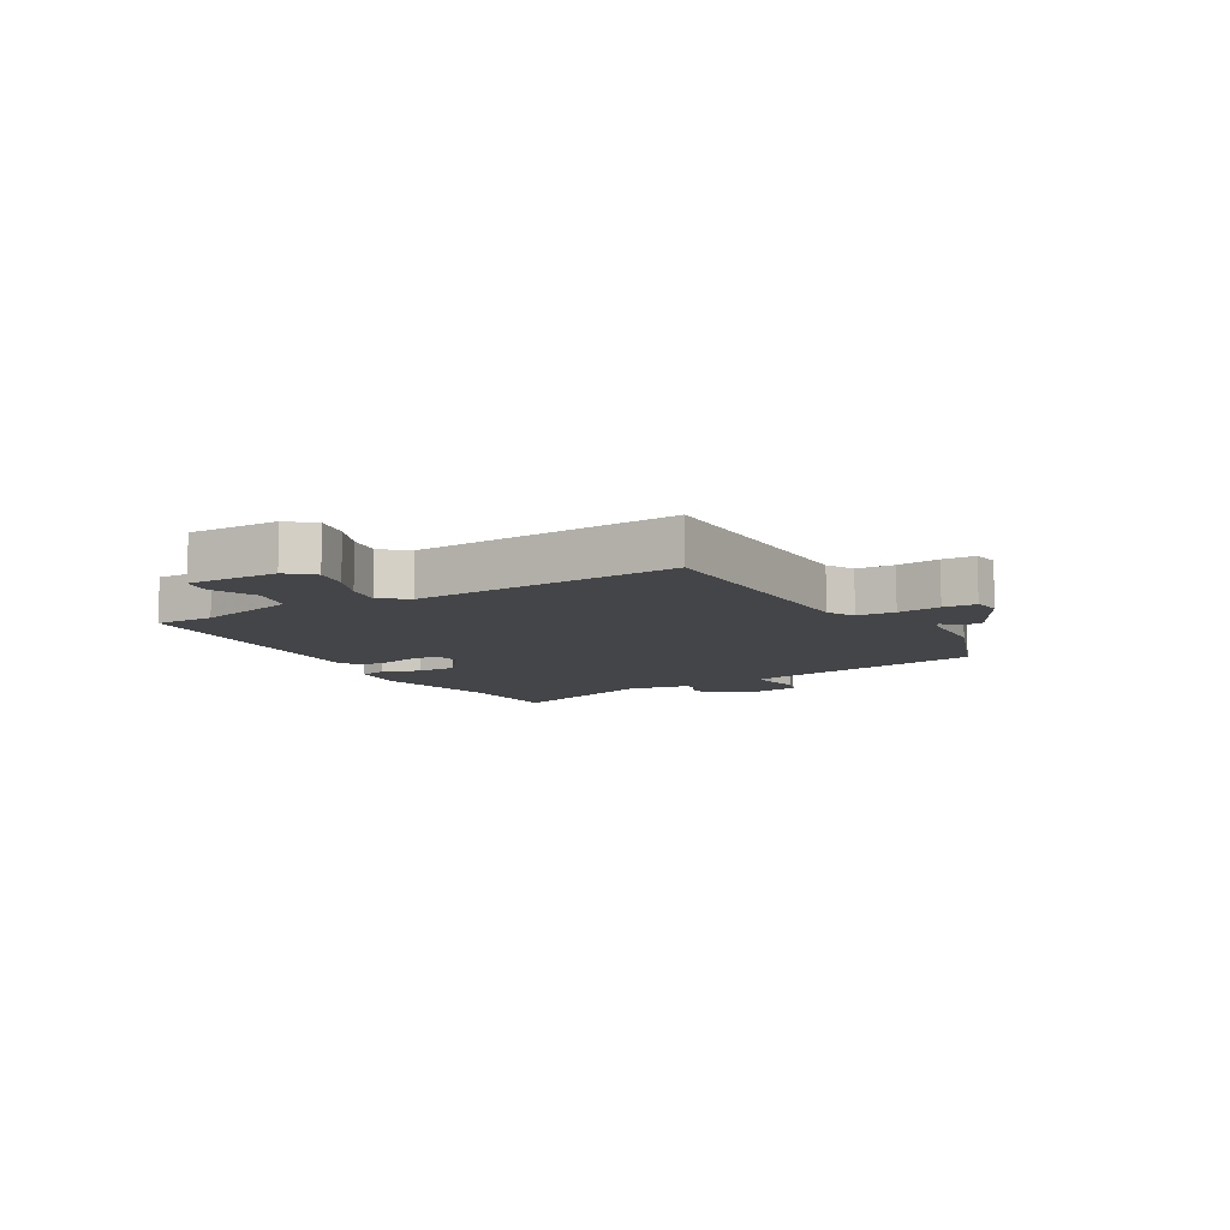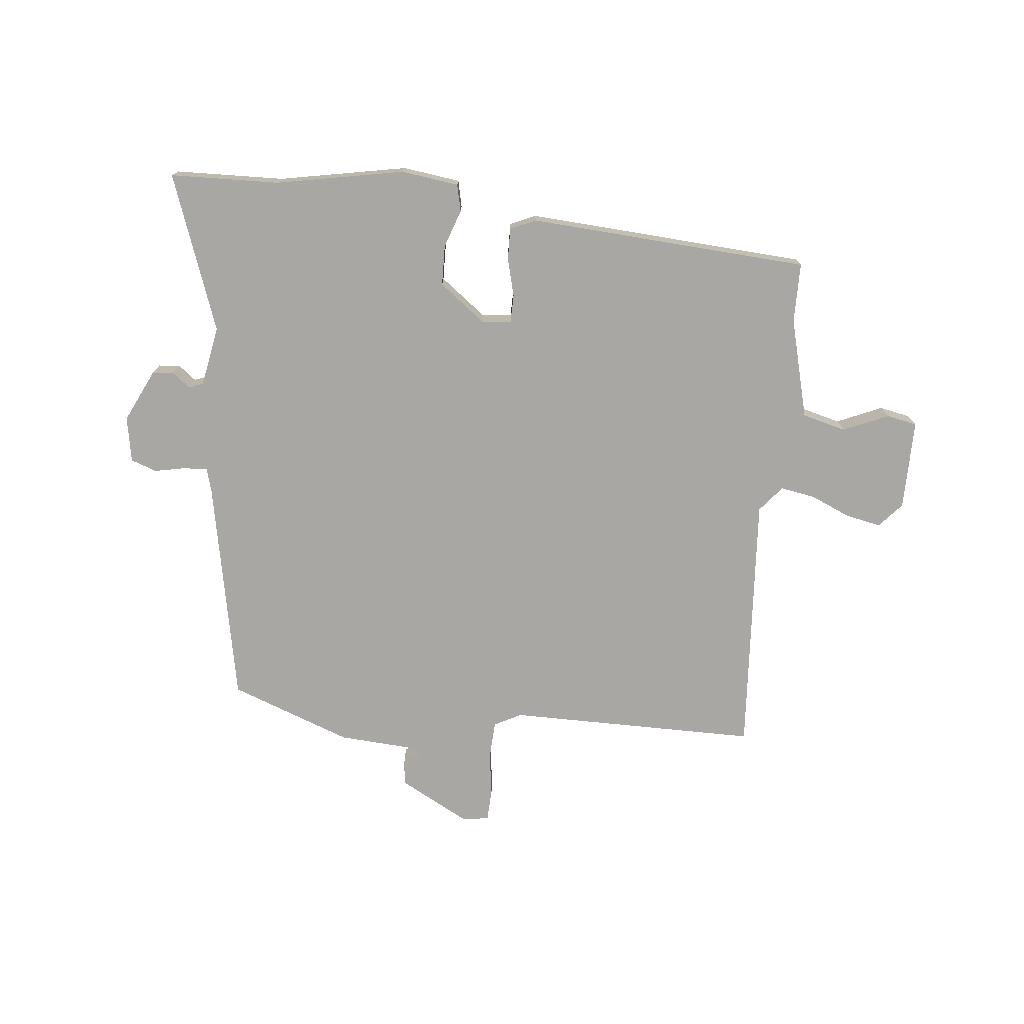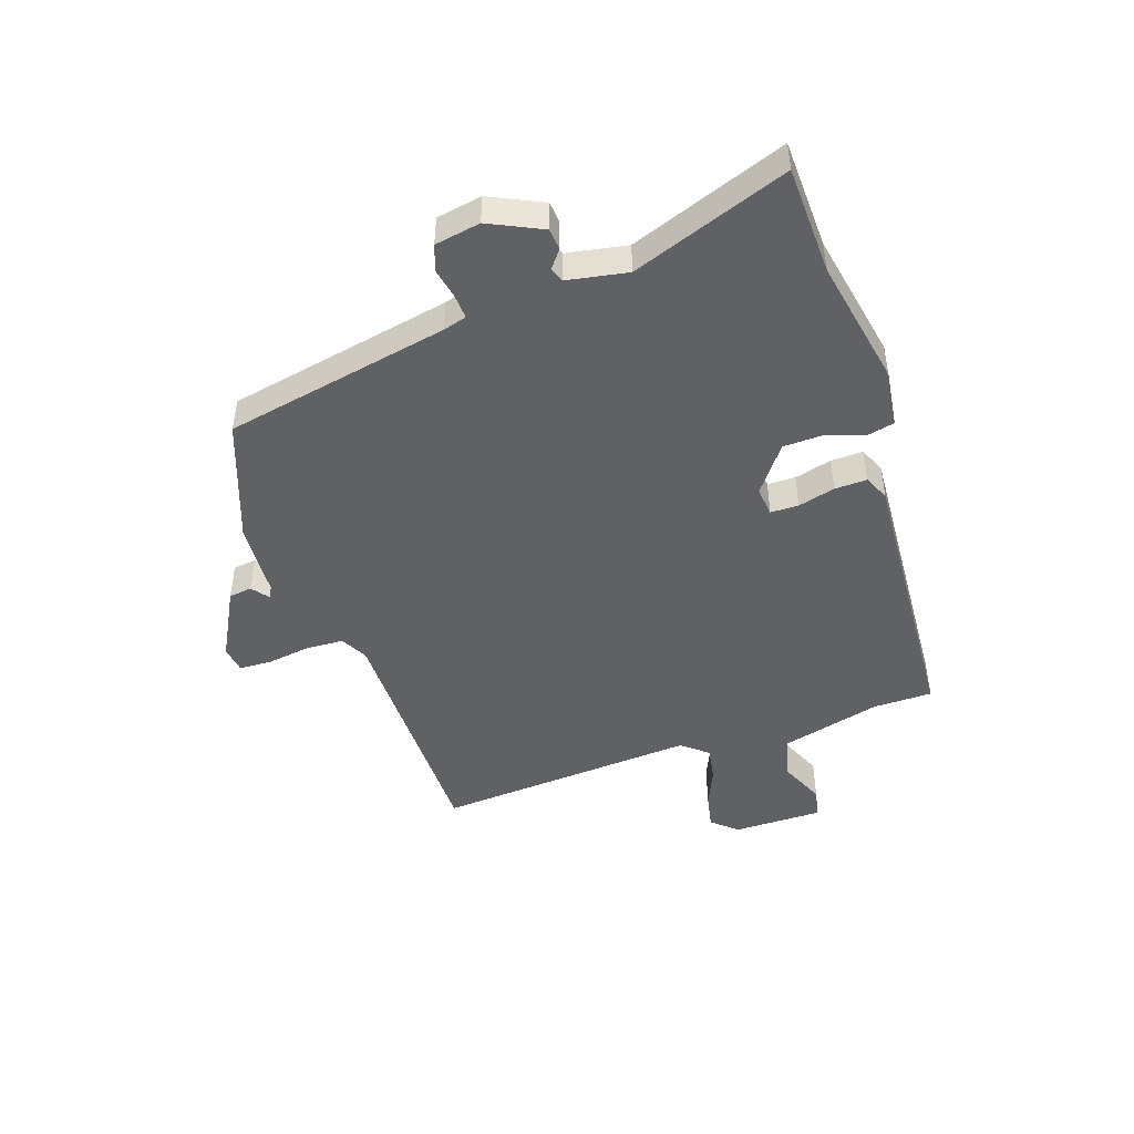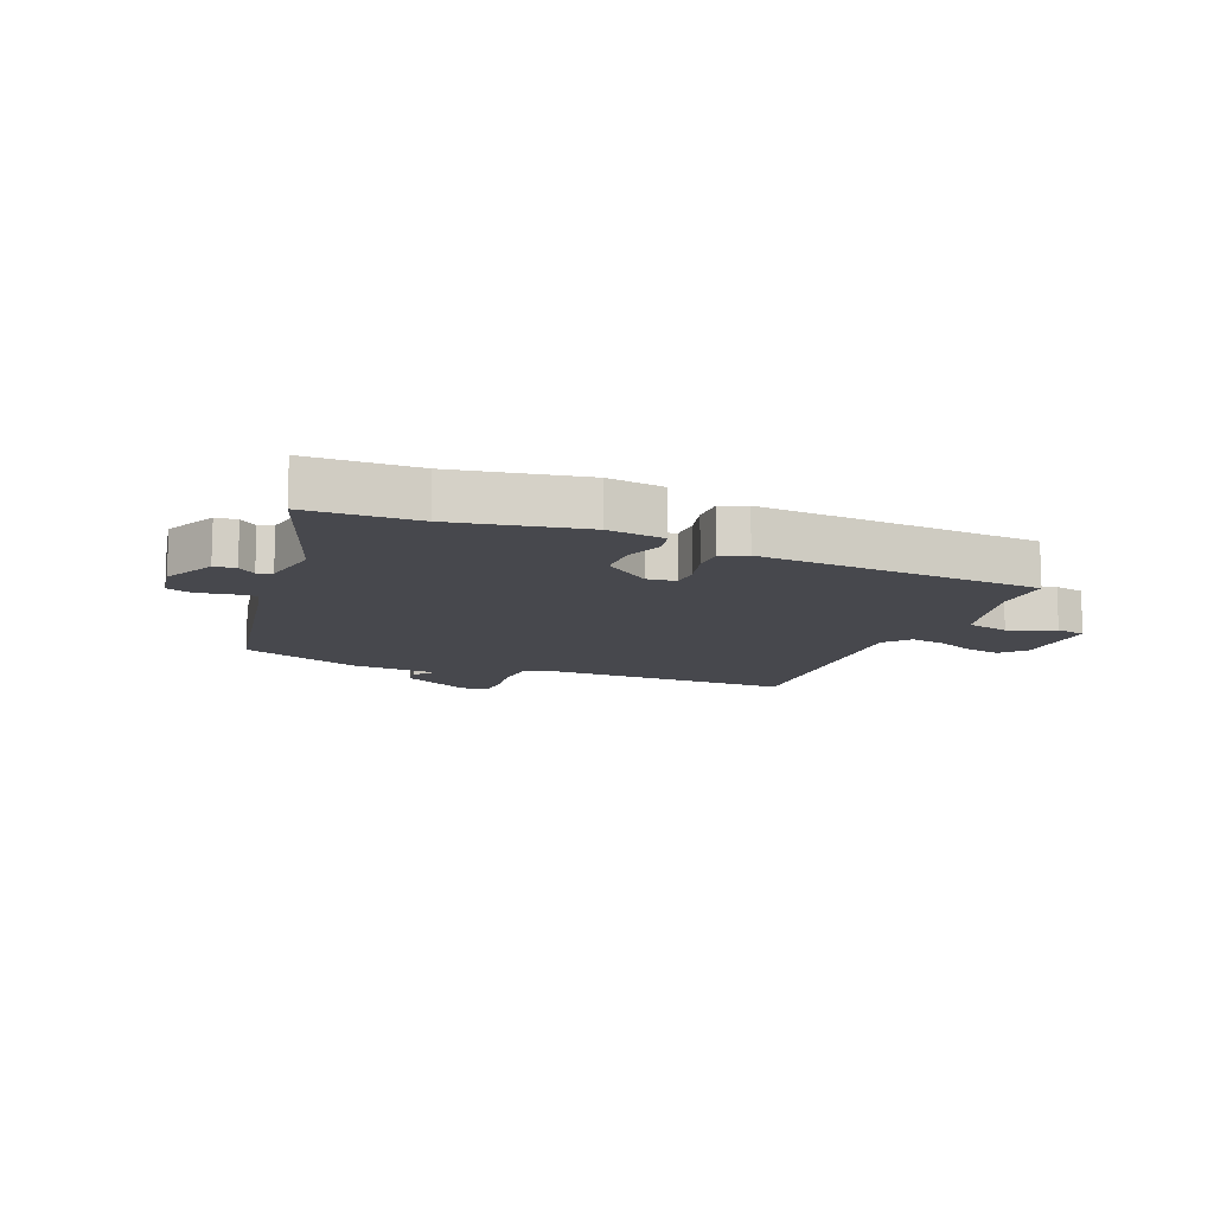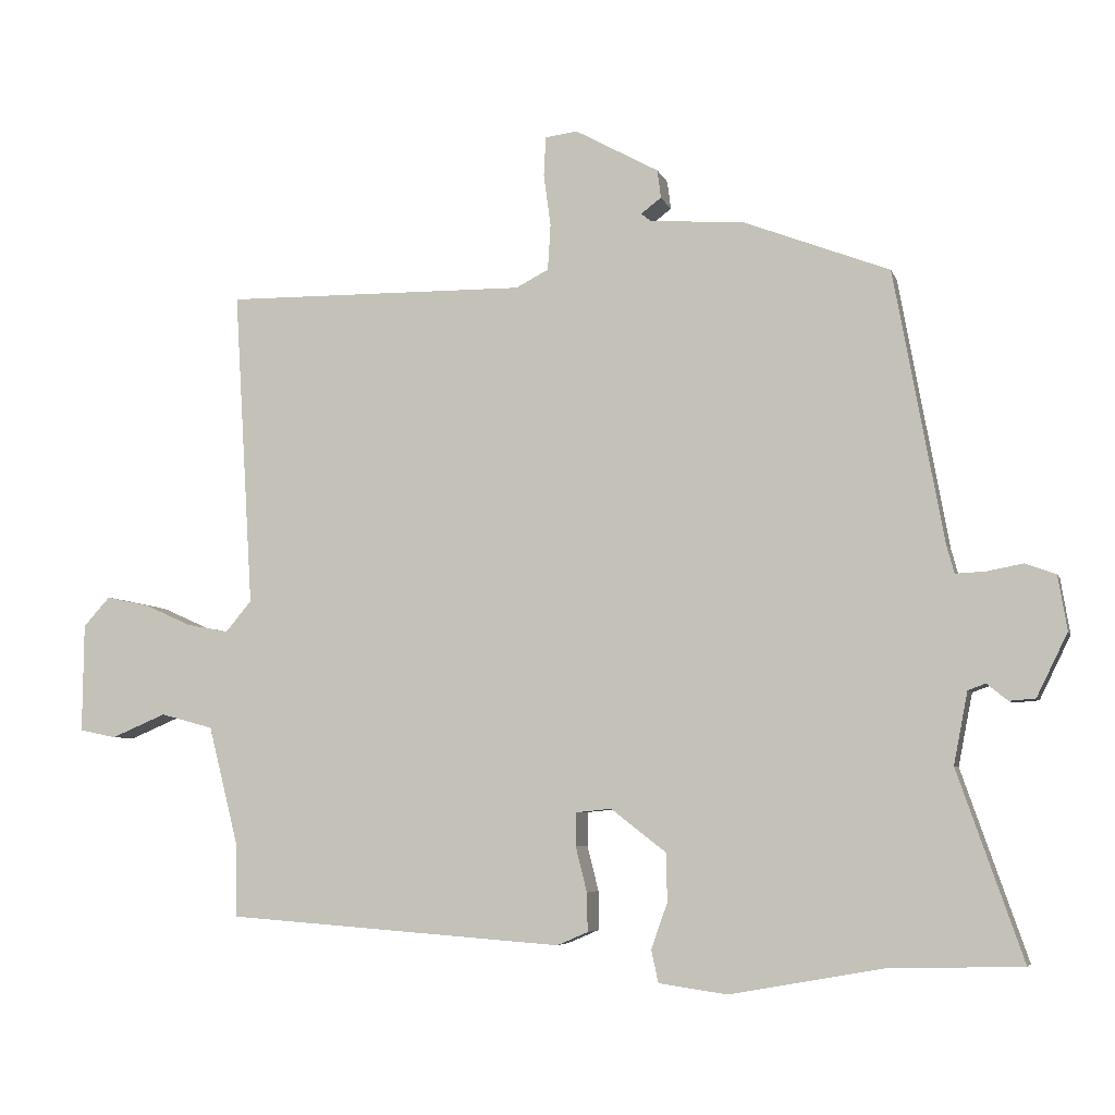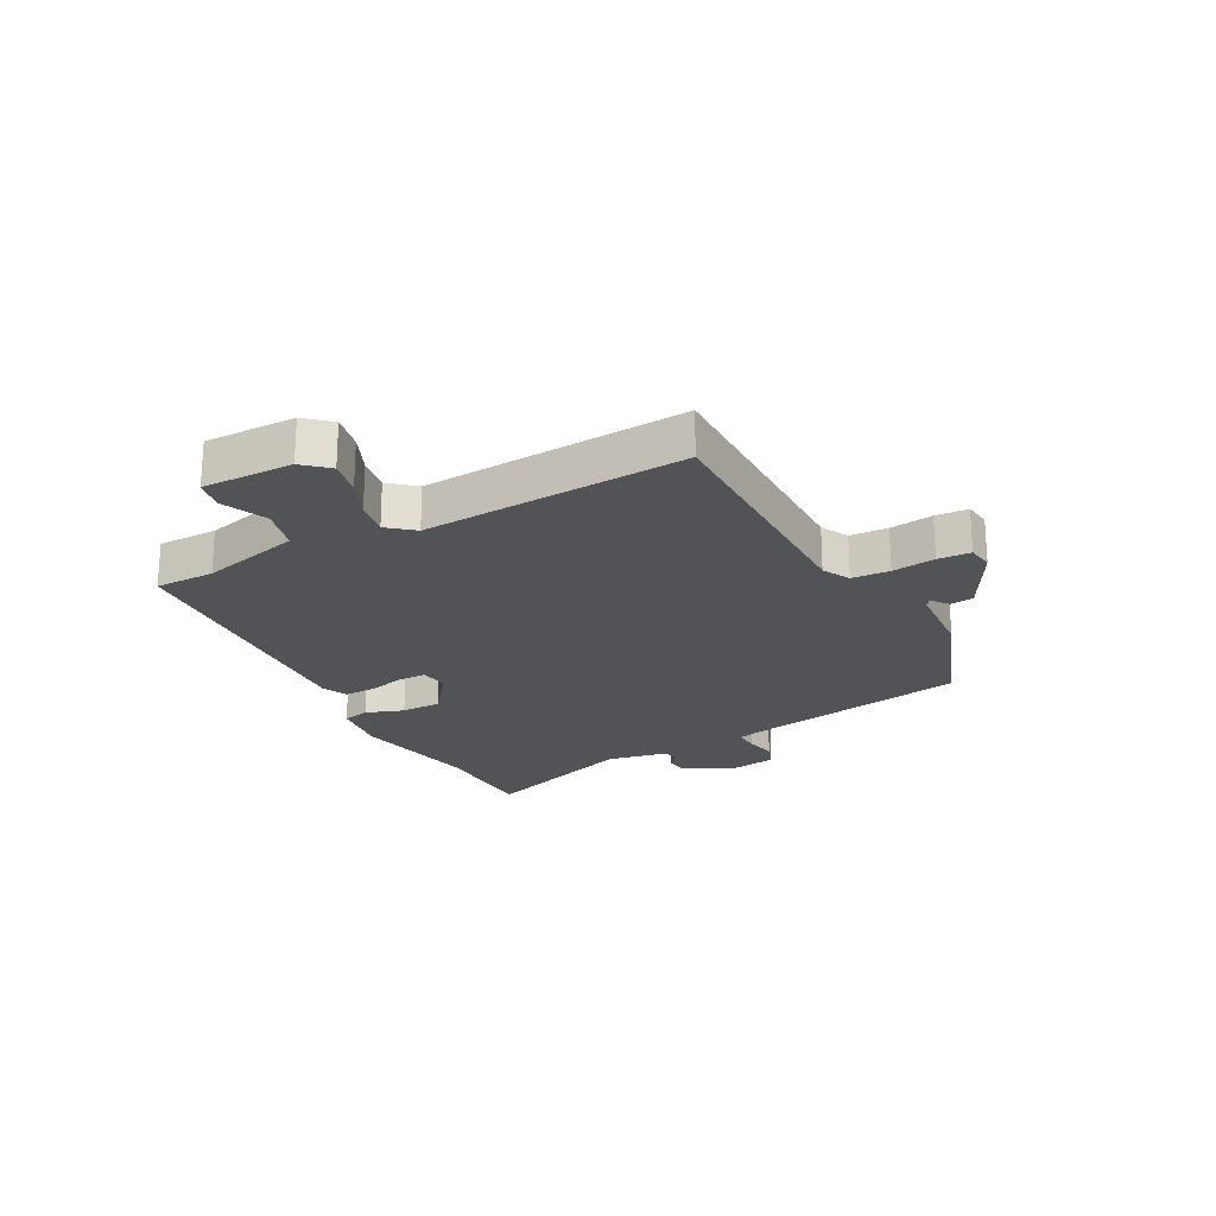
<metadata>
{"format":"obj","ext":"obj","renderer":"f3d","projection":"perspective","resolution":1024,"background":"white","views":[{"elev":-9.0,"azim":-59.2,"up":"+Y"},{"elev":-74.7,"azim":174.7,"up":"+Y"},{"elev":-46.7,"azim":109.4,"up":"+Y"},{"elev":-11.7,"azim":158.2,"up":"+Y"},{"elev":-5.5,"azim":14.3,"up":"+Z"},{"elev":-22.4,"azim":-61.6,"up":"+Y"}]}
</metadata>
<code>
v 0.642 0.07 -0.497
v 0.455 0.07 -0.501
v 0.234 0.07 -0.541
v 0.136 0.07 -0.527
v 0.126 0.07 -0.481
v 0.149 0.07 -0.416
v 0.148 0.07 -0.347
v 0.069 0.07 -0.286
v 0.019 0.07 -0.291
v 0.018 0.07 -0.339
v 0.034 0.07 -0.403
v 0.035 0.07 -0.458
v -0.009 0.07 -0.477
v -0.491 0.07 -0.442
v -0.491 0.07 -0.34
v -0.534 0.07 -0.168
v -0.609 0.07 -0.148
v -0.687 0.07 -0.181
v -0.739 0.07 -0.17
v -0.737 0.07 -0.015
v -0.699 0.07 0.027
v -0.638 0.07 0.014
v -0.571 0.07 -0.016
v -0.511 0.07 -0.027
v -0.474 0.07 0.017
v -0.501 0.07 0.468
v -0.07 0.07 0.464
v -0.023 0.07 0.488
v -0.019 0.07 0.553
v -0.029 0.07 0.627
v -0.026 0.07 0.683
v 0.02 0.07 0.689
v 0.139 0.07 0.624
v 0.144 0.07 0.584
v 0.115 0.07 0.562
v 0.129 0.07 0.551
v 0.264 0.07 0.541
v 0.471 0.07 0.462
v 0.542 0.07 0.075
v 0.553 0.07 0.035
v 0.595 0.07 0.037
v 0.647 0.07 0.047
v 0.691 0.07 0.031
v 0.704 0.07 -0.047
v 0.66 0.07 -0.137
v 0.623 0.07 -0.14
v 0.593 0.07 -0.116
v 0.568 0.07 -0.125
v 0.548 0.07 -0.228
v 0.642 0 -0.497
v 0.455 0 -0.501
v 0.234 0 -0.541
v 0.136 0 -0.527
v 0.126 0 -0.481
v 0.149 0 -0.416
v 0.148 0 -0.347
v 0.069 0 -0.286
v 0.019 0 -0.291
v 0.018 0 -0.339
v 0.034 0 -0.403
v 0.035 0 -0.458
v -0.009 0 -0.477
v -0.491 0 -0.442
v -0.491 0 -0.34
v -0.534 0 -0.168
v -0.609 0 -0.148
v -0.687 0 -0.181
v -0.739 0 -0.17
v -0.737 0 -0.015
v -0.699 0 0.027
v -0.638 0 0.014
v -0.571 0 -0.016
v -0.511 0 -0.027
v -0.474 0 0.017
v -0.501 0 0.468
v -0.07 0 0.464
v -0.023 0 0.488
v -0.019 0 0.553
v -0.029 0 0.627
v -0.026 0 0.683
v 0.02 0 0.689
v 0.139 0 0.624
v 0.144 0 0.584
v 0.115 0 0.562
v 0.129 0 0.551
v 0.264 0 0.541
v 0.471 0 0.462
v 0.542 0 0.075
v 0.553 0 0.035
v 0.595 0 0.037
v 0.647 0 0.047
v 0.691 0 0.031
v 0.704 0 -0.047
v 0.66 0 -0.137
v 0.623 0 -0.14
v 0.593 0 -0.116
v 0.568 0 -0.125
v 0.548 0 -0.228
f 44 45 46 47
f 44 47 48
f 41 42 43 44
f 40 41 44 48
f 39 40 48 49
f 36 37 38 39
f 35 36 39 49
f 33 34 35
f 32 33 35
f 29 30 31 32
f 28 29 32 35
f 25 26 27
f 24 25 27 28
f 20 21 22 23
f 20 23 24
f 17 18 19 20
f 16 17 20 24
f 15 16 24 28
f 10 11 12 13
f 9 10 13 14
f 3 4 5 6
f 2 3 6 7
f 1 2 7 8
f 35 49 1 8
f 28 35 8 9
f 9 14 15 28
f 96 95 94 93
f 97 96 93
f 93 92 91 90
f 97 93 90 89
f 98 97 89 88
f 88 87 86 85
f 98 88 85 84
f 84 83 82
f 84 82 81
f 81 80 79 78
f 84 81 78 77
f 76 75 74
f 77 76 74 73
f 72 71 70 69
f 73 72 69
f 69 68 67 66
f 73 69 66 65
f 77 73 65 64
f 62 61 60 59
f 63 62 59 58
f 55 54 53 52
f 56 55 52 51
f 57 56 51 50
f 57 50 98 84
f 58 57 84 77
f 77 64 63 58
f 1 50 51 2
f 2 51 52 3
f 3 52 53 4
f 4 53 54 5
f 5 54 55 6
f 6 55 56 7
f 7 56 57 8
f 8 57 58 9
f 9 58 59 10
f 10 59 60 11
f 11 60 61 12
f 12 61 62 13
f 13 62 63 14
f 14 63 64 15
f 15 64 65 16
f 16 65 66 17
f 17 66 67 18
f 18 67 68 19
f 19 68 69 20
f 20 69 70 21
f 21 70 71 22
f 22 71 72 23
f 23 72 73 24
f 24 73 74 25
f 25 74 75 26
f 26 75 76 27
f 27 76 77 28
f 28 77 78 29
f 29 78 79 30
f 30 79 80 31
f 31 80 81 32
f 32 81 82 33
f 33 82 83 34
f 34 83 84 35
f 35 84 85 36
f 36 85 86 37
f 37 86 87 38
f 38 87 88 39
f 39 88 89 40
f 40 89 90 41
f 41 90 91 42
f 42 91 92 43
f 43 92 93 44
f 44 93 94 45
f 45 94 95 46
f 46 95 96 47
f 47 96 97 48
f 48 97 98 49
f 49 98 50 1

</code>
